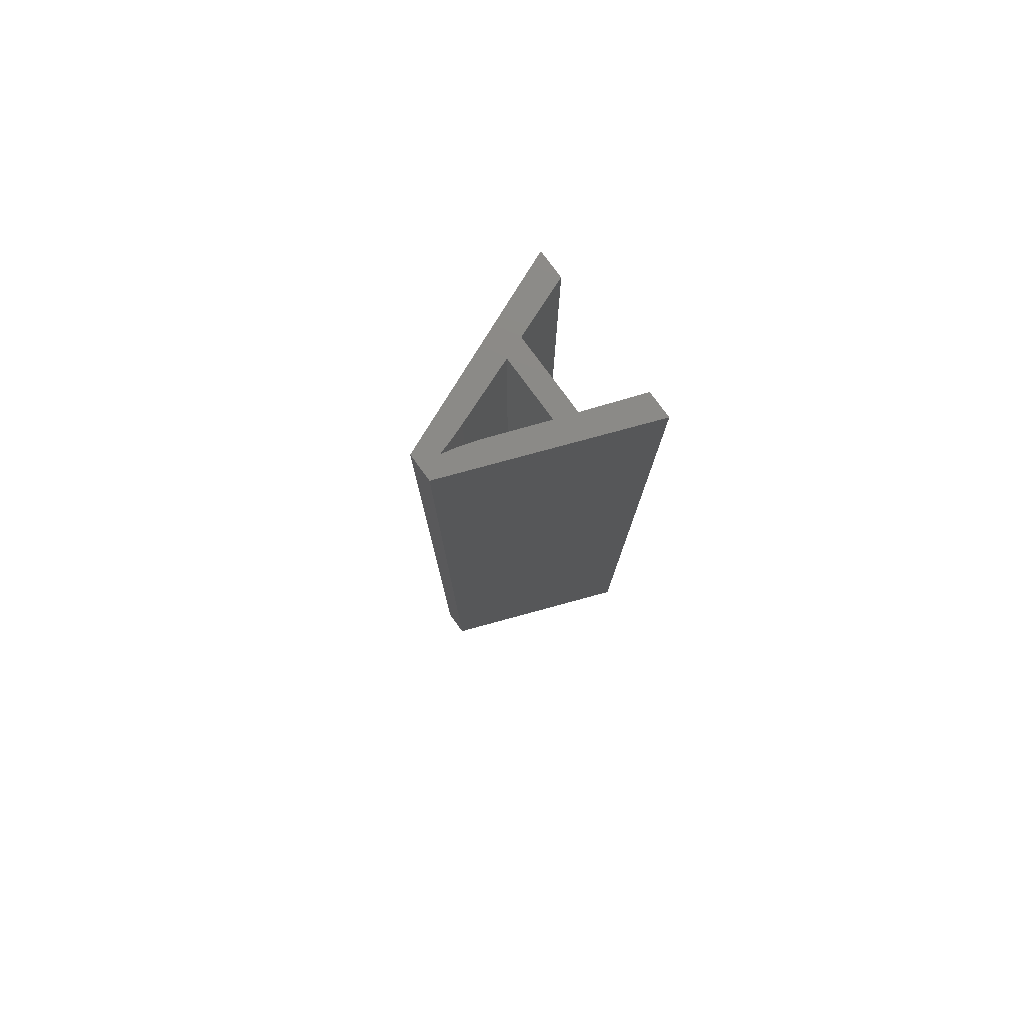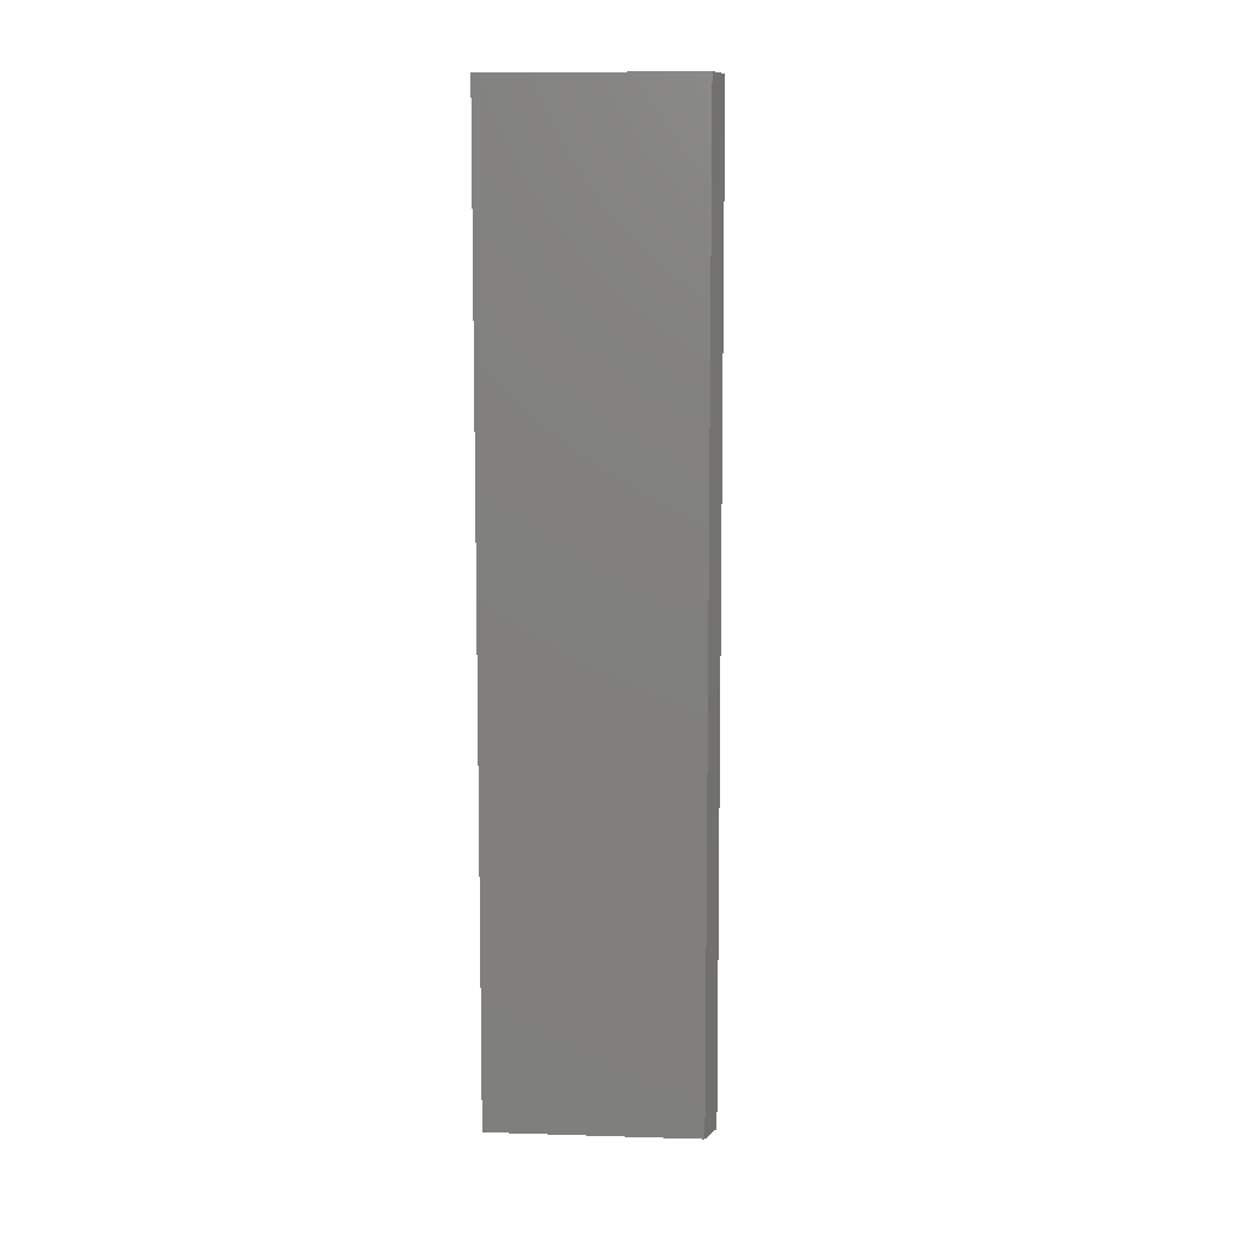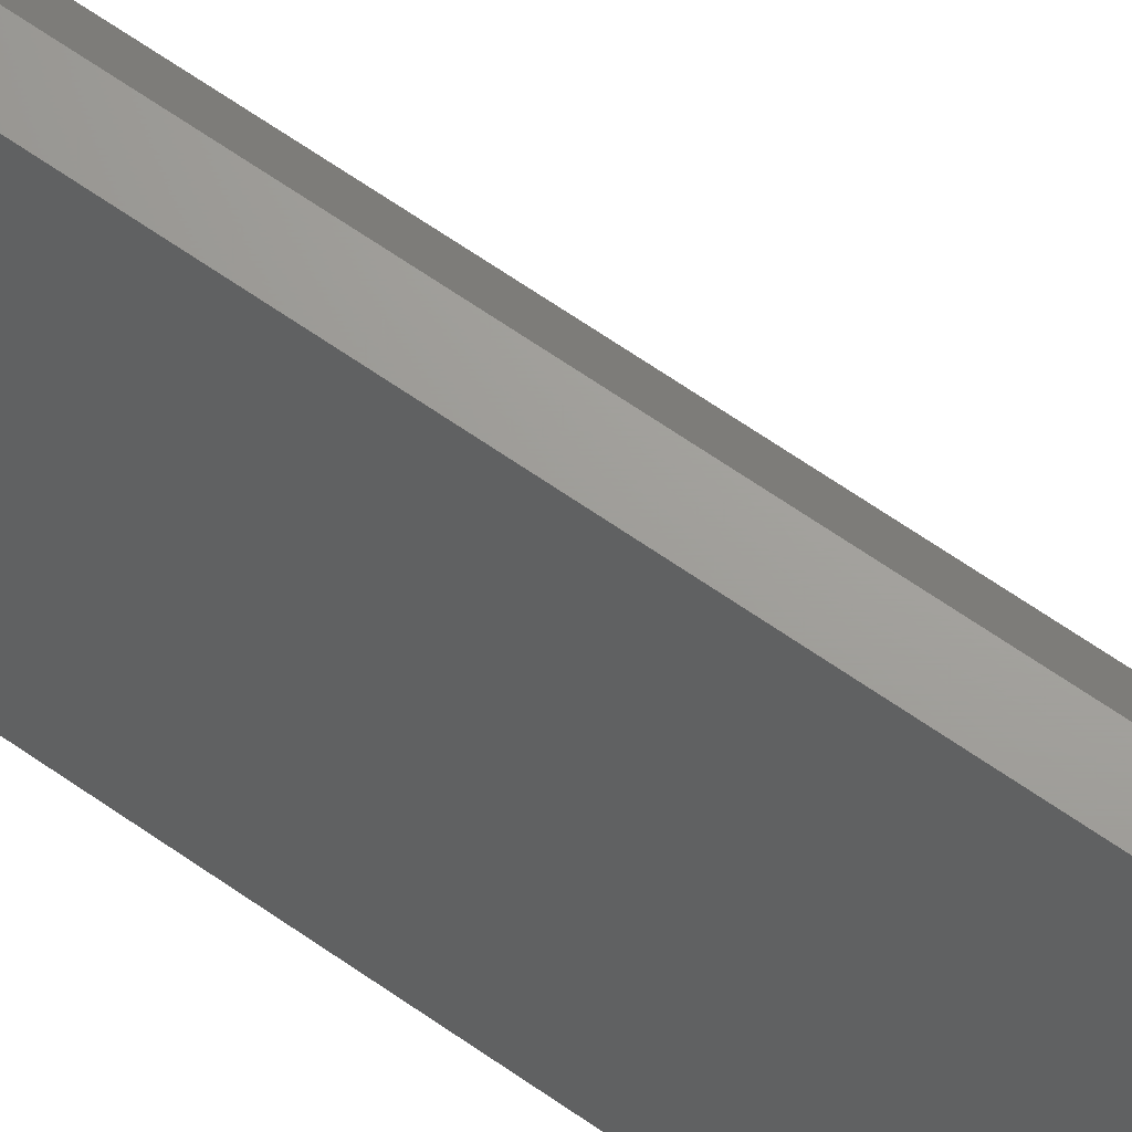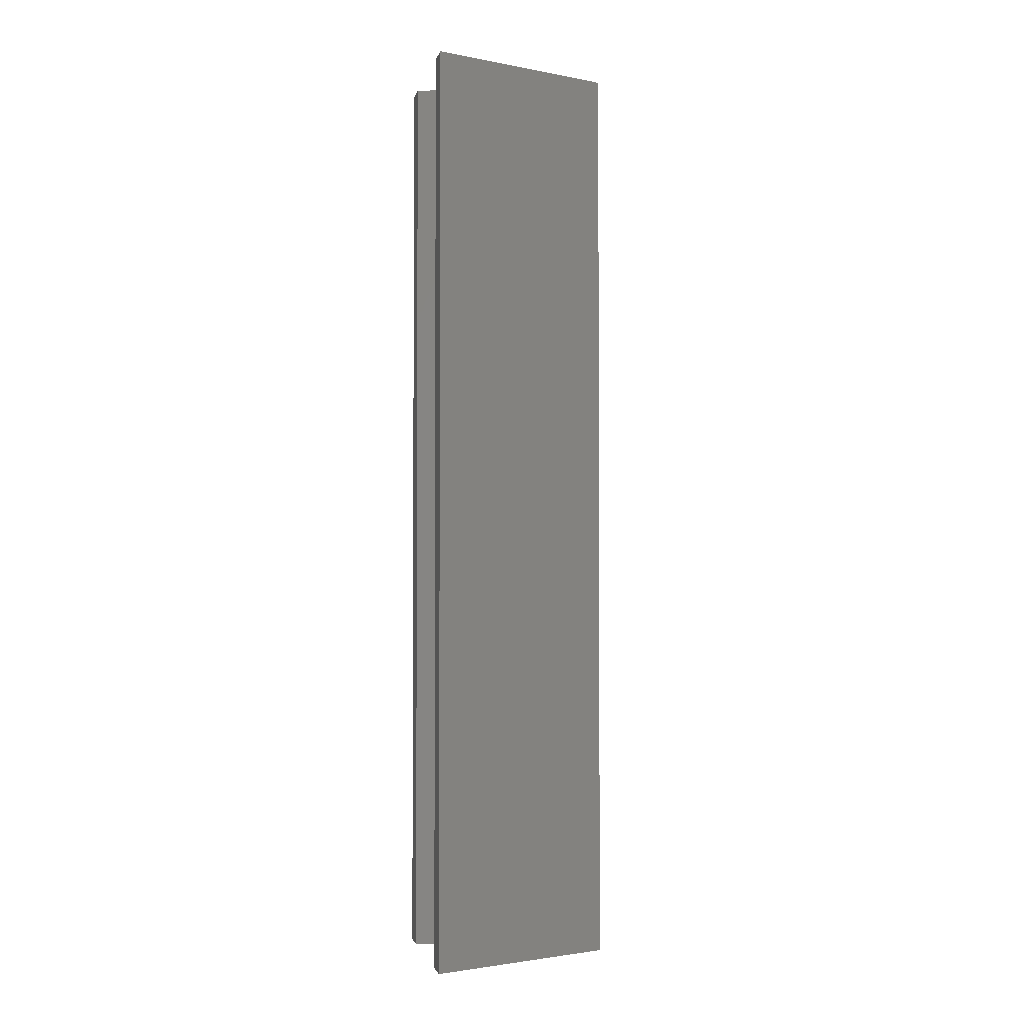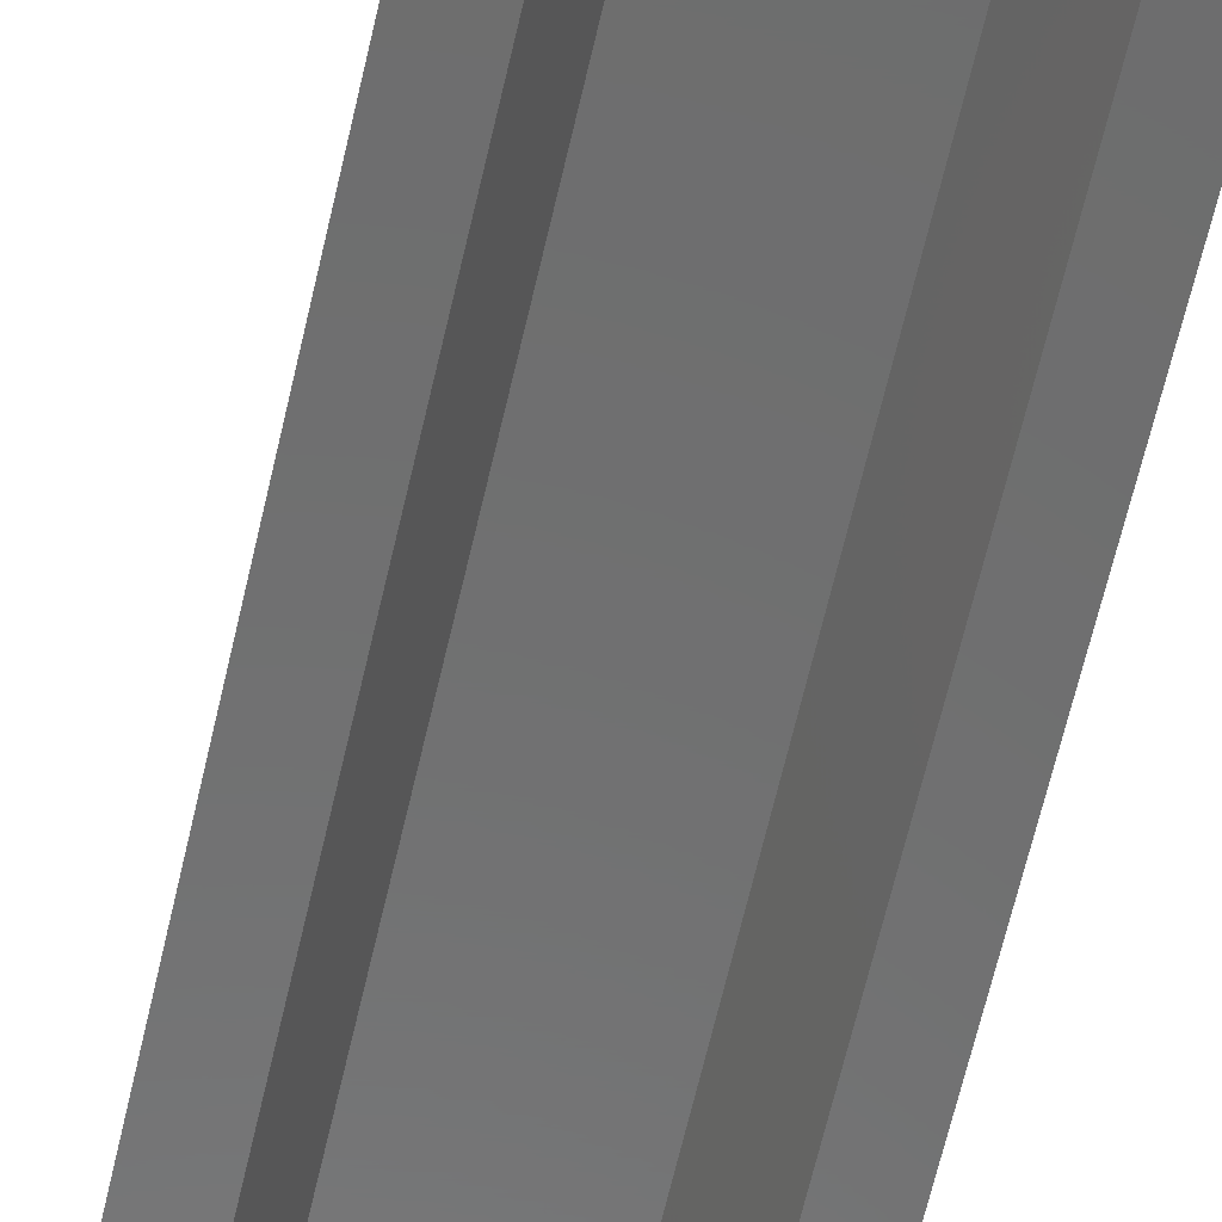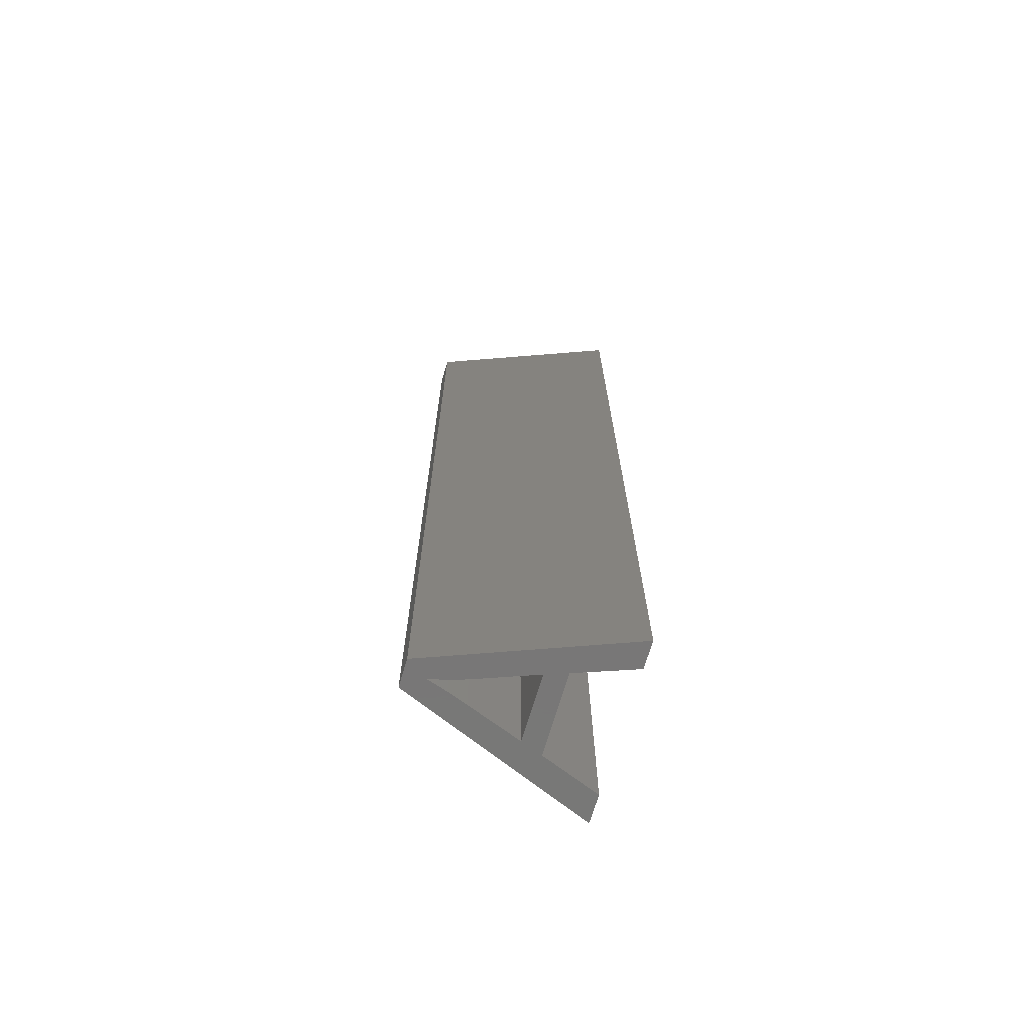
<metadata>
{"format":"stl","ext":"stl","renderer":"f3d","projection":"perspective","resolution":1024,"background":"white","views":[{"elev":78.7,"azim":-126.2,"up":"+Z"},{"elev":9.2,"azim":116.7,"up":"+Z"},{"elev":68.7,"azim":-55.5,"up":"+Y"},{"elev":-2.2,"azim":78.0,"up":"+Z"},{"elev":-59.0,"azim":167.7,"up":"+Y"},{"elev":-70.2,"azim":-106.4,"up":"+Z"}]}
</metadata>
<code>
# stl→obj: 53 verts, 106 faces
v 0.04276 0.00957 0.028
v 0.04276 0.00957 0.0245
v 0.04279 0.009706 0.028
v 0.04276 0.00957 0.021
v 0.04279 0.009706 0.014
v 0.04276 0.00957 0.0175
v 0.04276 0.00957 0.014
v 0.04272 0.009436 0.0175
v 0.04272 0.009436 0.014
v 0.04268 0.009303 0.0175
v 0.04268 0.009303 0.014
v 0.04264 0.009171 0.014
v 0.04268 0.009303 0.021
v 0.04264 0.009171 0.028
v 0.04268 0.009303 0.0245
v 0.04268 0.009303 0.028
v 0.04272 0.009436 0.0245
v 0.04272 0.009436 0.028
v 0.04272 0.009436 0.021
v 0.04293 0.009269 0.028
v 0.04293 0.009269 0.02333
v 0.04299 0.009125 0.028
v 0.04293 0.009269 0.01867
v 0.04299 0.009125 0.014
v 0.04293 0.009269 0.014
v 0.04288 0.009414 0.01867
v 0.04288 0.009414 0.014
v 0.04283 0.009559 0.01867
v 0.04283 0.009559 0.014
v 0.04283 0.009559 0.02333
v 0.04283 0.009559 0.028
v 0.04288 0.009414 0.02333
v 0.04288 0.009414 0.028
v 0.04328 0.00835 0.028
v 0.04328 0.00835 0.014
v 0.04233 0.00835 0.028
v 0.04233 0.00835 0.014
v 0.04222 0.008048 0.028
v 0.04192 0.0072 0.028
v 0.04222 0.008048 0.014
v 0.04192 0.0072 0.014
v 0.04339 0.008048 0.028
v 0.04339 0.008048 0.014
v 0.04372 0.0072 0.028
v 0.04372 0.0072 0.014
v 0.04414 0.0072 0.028
v 0.04414 0.0072 0.014
v 0.043 0.01 0.028
v 0.043 0.01 0.014
v 0.0426 0.01 0.028
v 0.0426 0.01 0.014
v 0.04152 0.0072 0.028
v 0.04152 0.0072 0.014
f 1 2 3
f 3 2 4
f 3 4 5
f 5 4 6
f 5 6 7
f 7 6 8
f 7 8 9
f 9 8 10
f 9 10 11
f 11 10 12
f 12 10 13
f 12 13 14
f 14 13 15
f 14 15 16
f 16 15 17
f 16 17 18
f 18 17 2
f 18 2 1
f 4 2 17
f 17 15 19
f 19 15 13
f 19 13 8
f 8 13 10
f 19 8 6
f 6 4 19
f 19 4 17
f 20 21 22
f 22 21 23
f 22 23 24
f 24 23 25
f 25 23 26
f 25 26 27
f 27 26 28
f 27 28 29
f 29 28 5
f 5 28 30
f 5 30 3
f 3 30 31
f 31 30 32
f 31 32 33
f 33 32 21
f 33 21 20
f 23 21 32
f 28 26 30
f 30 26 32
f 26 23 32
f 34 22 35
f 35 22 24
f 36 34 37
f 37 34 35
f 14 36 12
f 12 36 37
f 38 39 40
f 40 39 41
f 42 38 43
f 43 38 40
f 44 42 45
f 45 42 43
f 46 44 47
f 47 44 45
f 48 46 49
f 49 46 47
f 50 48 51
f 51 48 49
f 52 50 53
f 53 50 51
f 39 52 41
f 41 52 53
f 39 38 52
f 52 38 36
f 52 36 50
f 50 36 14
f 50 14 16
f 36 38 34
f 34 38 42
f 34 42 46
f 46 42 44
f 46 48 34
f 34 48 22
f 22 48 20
f 20 48 33
f 33 48 31
f 31 48 3
f 3 48 50
f 3 50 1
f 1 50 18
f 18 50 16
f 41 53 40
f 40 53 37
f 40 37 35
f 53 51 37
f 37 51 12
f 12 51 11
f 11 51 9
f 9 51 7
f 7 51 5
f 5 51 49
f 5 49 29
f 29 49 27
f 27 49 25
f 25 49 24
f 24 49 35
f 35 49 47
f 35 47 43
f 43 47 45
f 43 40 35

</code>
